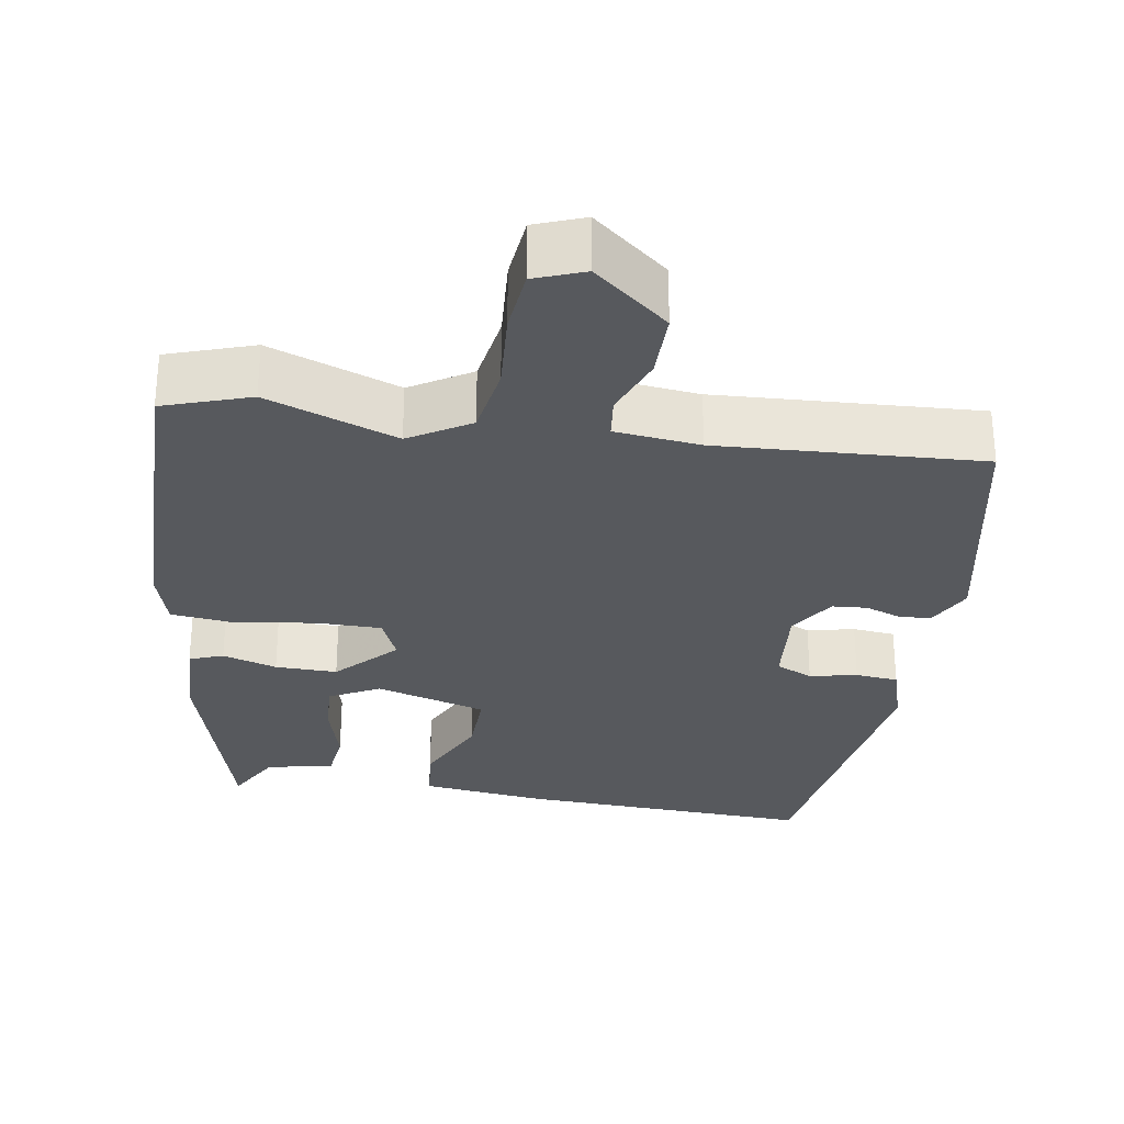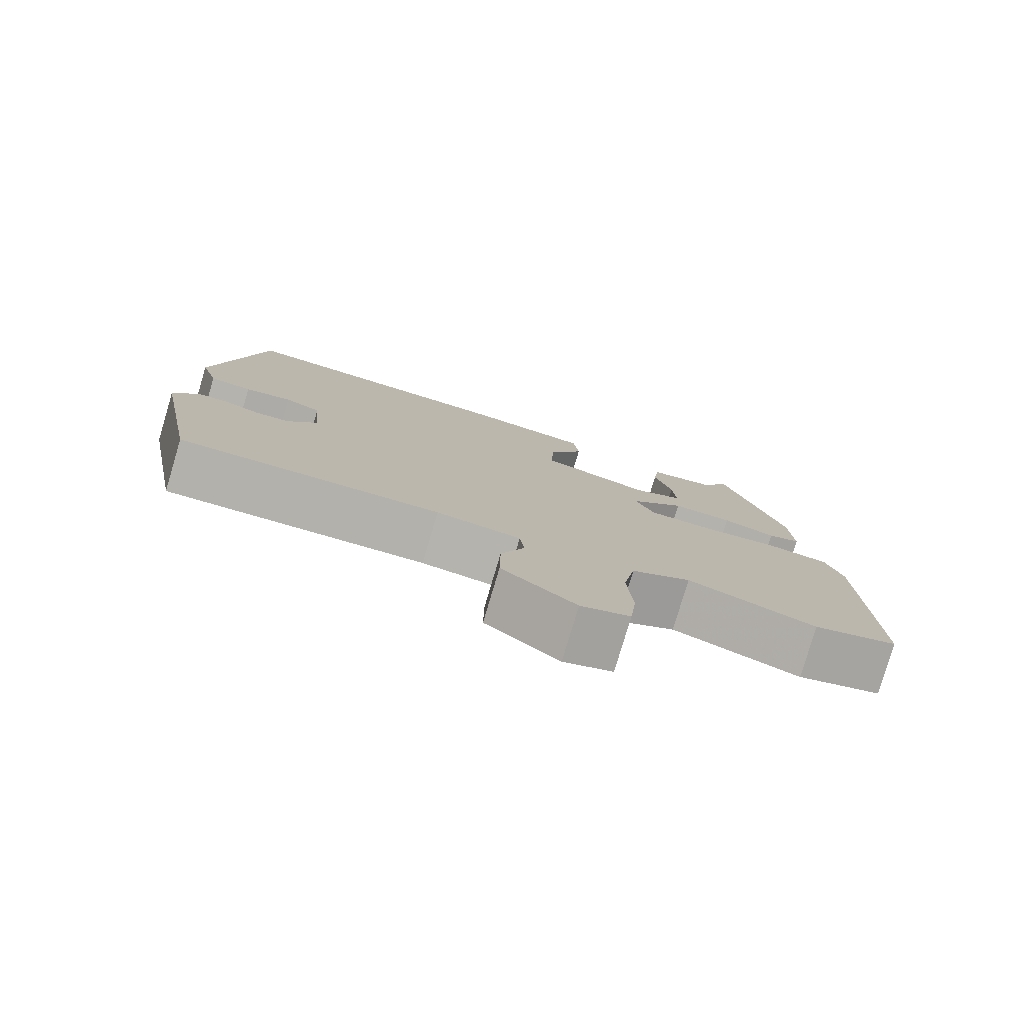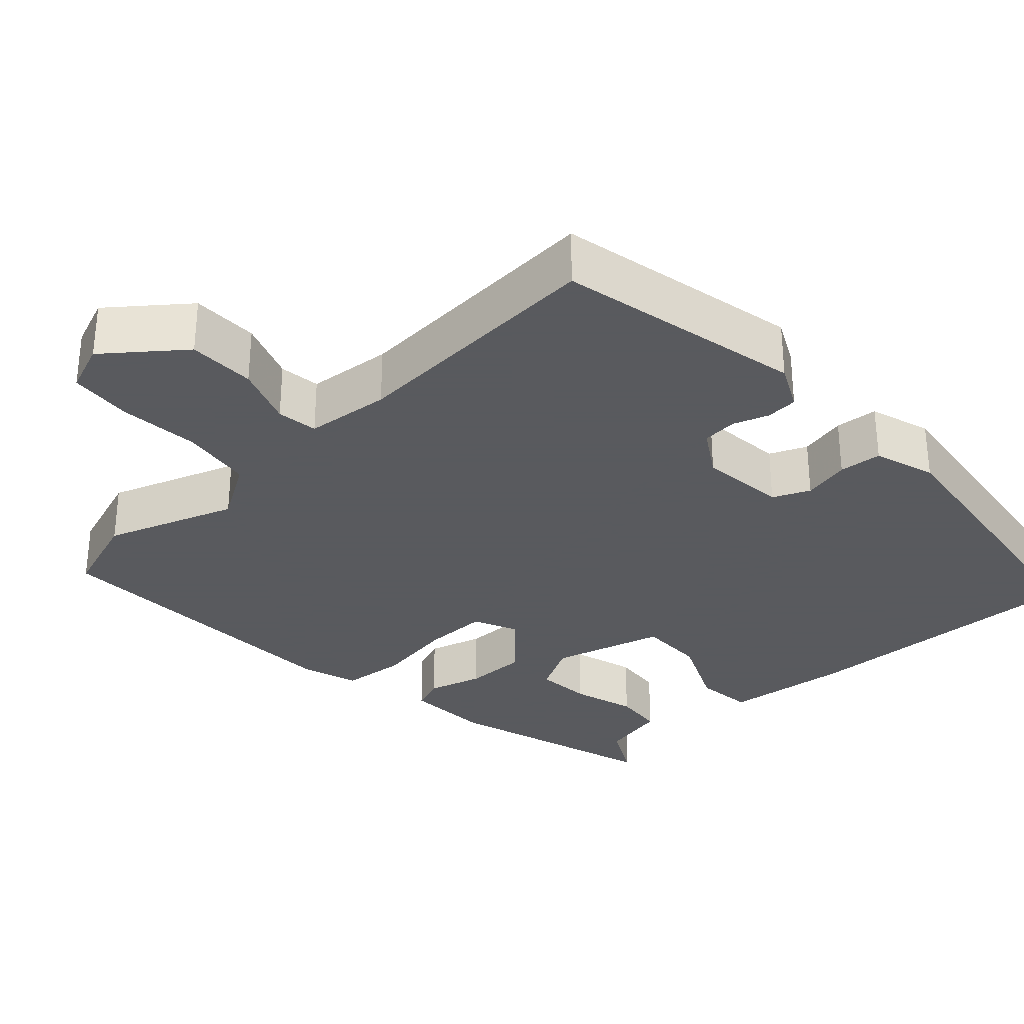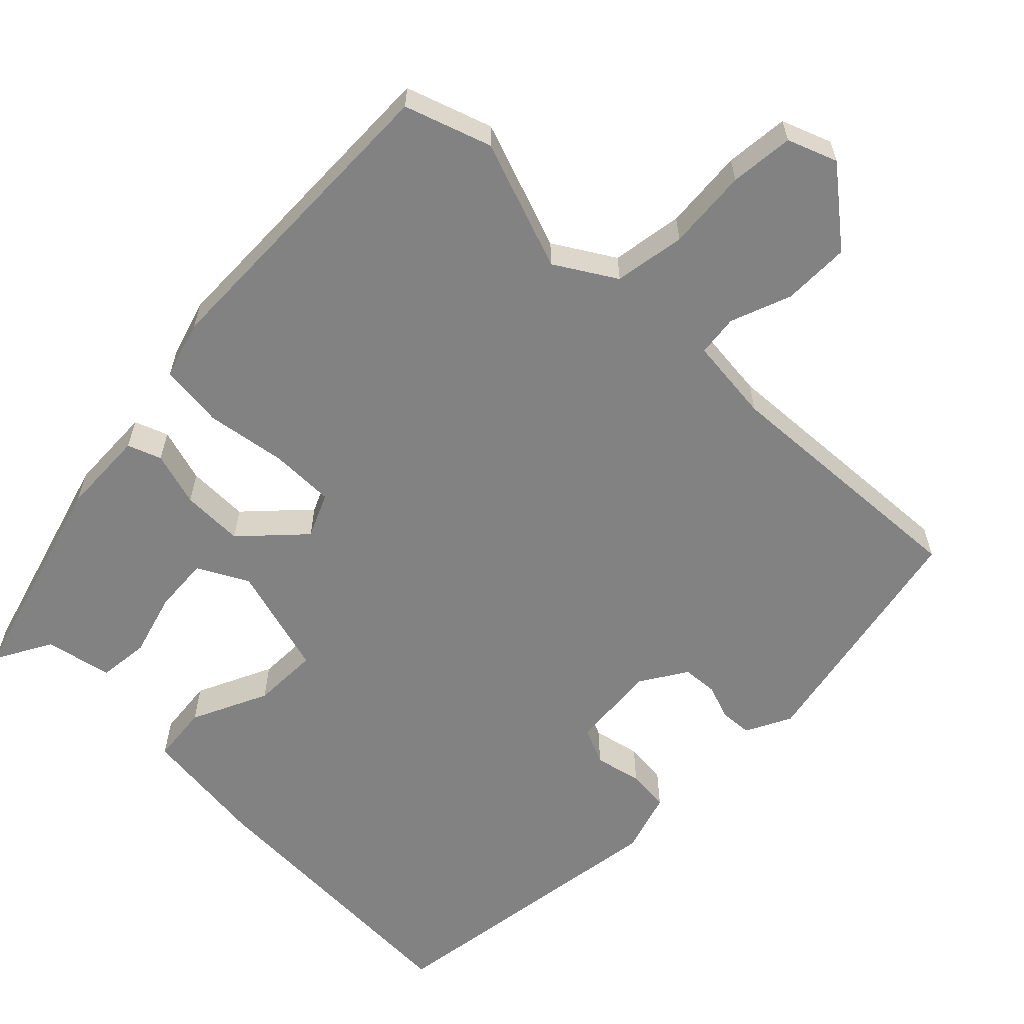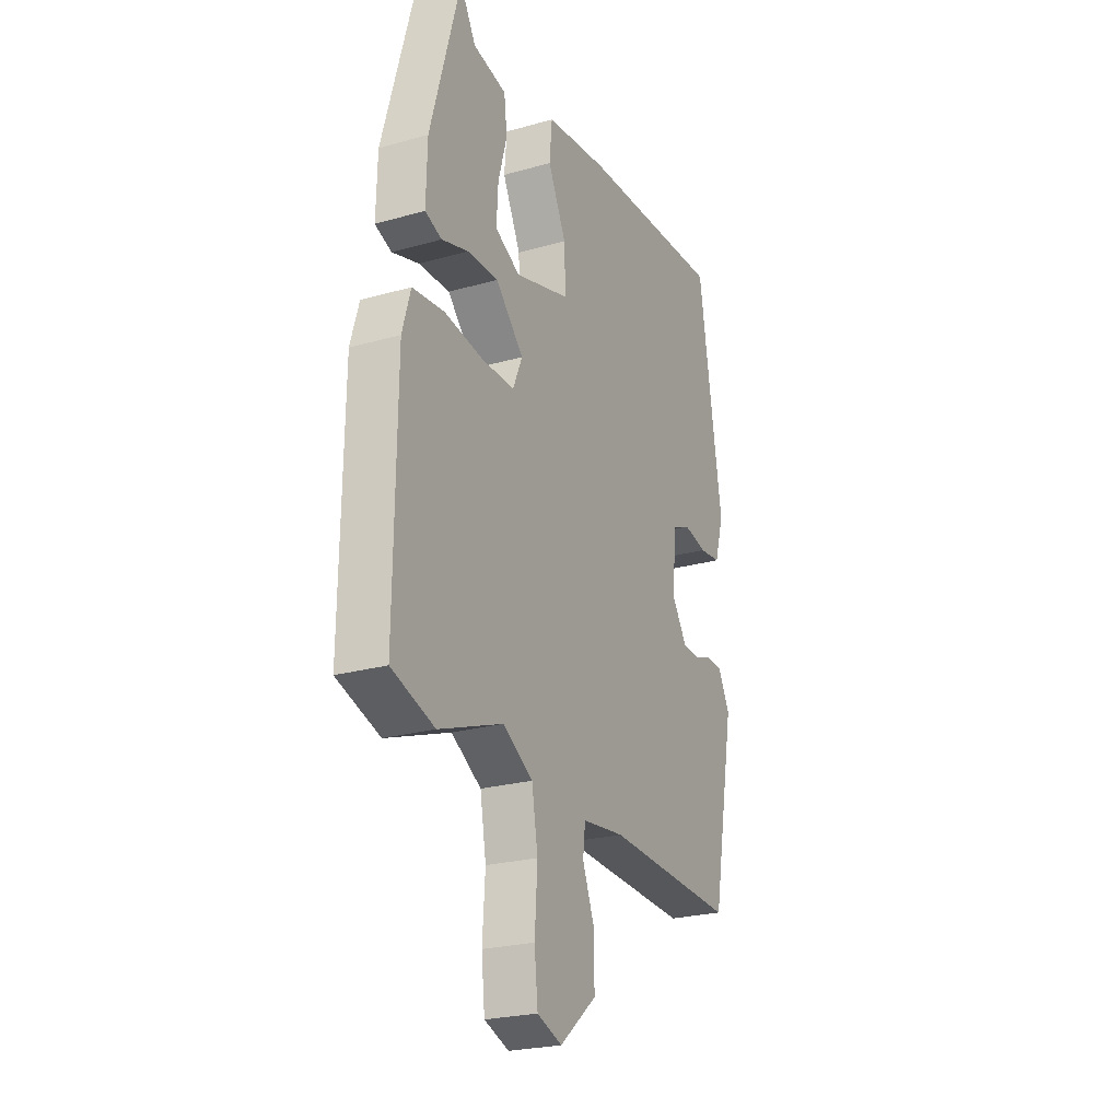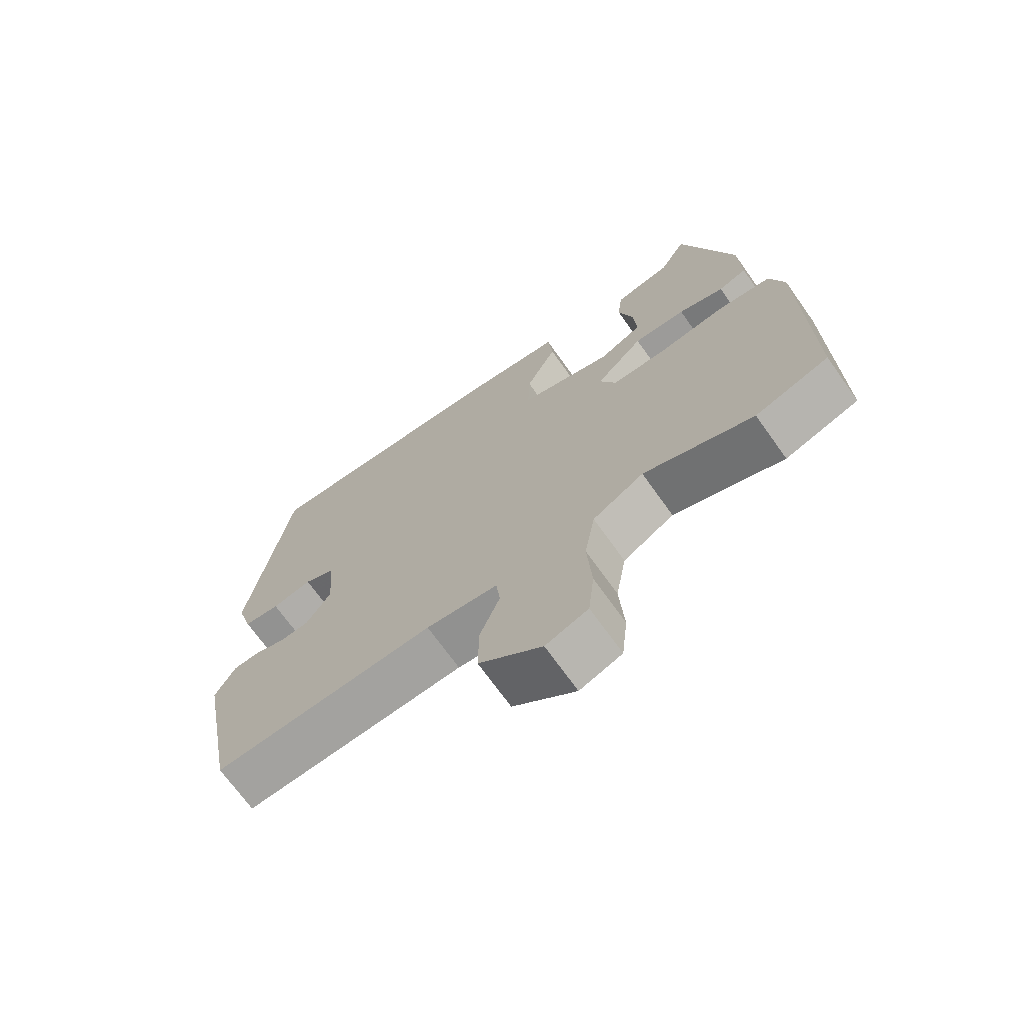
<metadata>
{"format":"obj","ext":"obj","renderer":"f3d","projection":"perspective","resolution":1024,"background":"white","views":[{"elev":-29.6,"azim":171.3,"up":"+Y"},{"elev":-79.5,"azim":-16.6,"up":"+Z"},{"elev":-31.2,"azim":-136.1,"up":"+Y"},{"elev":-60.7,"azim":136.1,"up":"+Y"},{"elev":-24.1,"azim":115.2,"up":"+Z"},{"elev":-70.6,"azim":35.5,"up":"+Z"}]}
</metadata>
<code>
v -0.419 0.07 -0.513
v -0.48 0.07 -0.189
v -0.449 0.07 -0.13
v -0.407 0.07 -0.128
v -0.361 0.07 -0.145
v -0.315 0.07 -0.142
v -0.276 0.07 -0.082
v -0.285 0.07 0.032
v -0.333 0.07 0.054
v -0.395 0.07 0.041
v -0.451 0.07 0.047
v -0.475 0.07 0.128
v -0.413 0.07 0.525
v -0.028 0.07 0.505
v 0.136 0.07 0.484
v 0.143 0.07 0.408
v 0.095 0.07 0.309
v 0.092 0.07 0.222
v 0.237 0.07 0.179
v 0.303 0.07 0.213
v 0.299 0.07 0.286
v 0.276 0.07 0.37
v 0.284 0.07 0.436
v 0.372 0.07 0.454
v 0.413 0.07 0.526
v 0.492 0.07 0.242
v 0.495 0.07 0.13
v 0.451 0.07 0.114
v 0.38 0.07 0.136
v 0.299 0.07 0.138
v 0.225 0.07 0.062
v 0.25 0.07 0.004
v 0.335 0.07 0.003
v 0.439 0.07 0.018
v 0.523 0.07 0.008
v 0.545 0.07 -0.068
v 0.55 0.07 -0.484
v 0.437 0.07 -0.521
v 0.268 0.07 -0.458
v 0.189 0.07 -0.505
v 0.173 0.07 -0.598
v 0.18 0.07 -0.704
v 0.171 0.07 -0.787
v 0.106 0.07 -0.811
v 0.009 0.07 -0.731
v 0.01 0.07 -0.643
v 0.041 0.07 -0.564
v 0.035 0.07 -0.51
v -0.076 0.07 -0.497
v -0.419 0 -0.513
v -0.48 0 -0.189
v -0.449 0 -0.13
v -0.407 0 -0.128
v -0.361 0 -0.145
v -0.315 0 -0.142
v -0.276 0 -0.082
v -0.285 0 0.032
v -0.333 0 0.054
v -0.395 0 0.041
v -0.451 0 0.047
v -0.475 0 0.128
v -0.413 0 0.525
v -0.028 0 0.505
v 0.136 0 0.484
v 0.143 0 0.408
v 0.095 0 0.309
v 0.092 0 0.222
v 0.237 0 0.179
v 0.303 0 0.213
v 0.299 0 0.286
v 0.276 0 0.37
v 0.284 0 0.436
v 0.372 0 0.454
v 0.413 0 0.526
v 0.492 0 0.242
v 0.495 0 0.13
v 0.451 0 0.114
v 0.38 0 0.136
v 0.299 0 0.138
v 0.225 0 0.062
v 0.25 0 0.004
v 0.335 0 0.003
v 0.439 0 0.018
v 0.523 0 0.008
v 0.545 0 -0.068
v 0.55 0 -0.484
v 0.437 0 -0.521
v 0.268 0 -0.458
v 0.189 0 -0.505
v 0.173 0 -0.598
v 0.18 0 -0.704
v 0.171 0 -0.787
v 0.106 0 -0.811
v 0.009 0 -0.731
v 0.01 0 -0.643
v 0.041 0 -0.564
v 0.035 0 -0.51
v -0.076 0 -0.497
f 45 46 47
f 44 45 47
f 43 44 47
f 42 43 47
f 41 42 47
f 40 41 47 48
f 39 40 48 49
f 37 38 39
f 36 37 39
f 35 36 39
f 34 35 39
f 33 34 39
f 49 1 2
f 39 49 2
f 33 39 2
f 32 33 2
f 27 28 29
f 26 27 29
f 25 26 29
f 24 25 29
f 23 24 29
f 22 23 29
f 21 22 29
f 20 21 29
f 19 20 29 30
f 18 19 30 31
f 15 16 17
f 14 15 17
f 13 14 17
f 12 13 17
f 11 12 17
f 10 11 17
f 9 10 17
f 8 9 17 18
f 18 31 32
f 8 18 32
f 7 8 32
f 2 3 4 5
f 2 5 6
f 32 2 6
f 6 7 32
f 96 95 94
f 96 94 93
f 96 93 92
f 96 92 91
f 96 91 90
f 97 96 90 89
f 98 97 89 88
f 88 87 86
f 88 86 85
f 88 85 84
f 88 84 83
f 88 83 82
f 51 50 98
f 51 98 88
f 51 88 82
f 51 82 81
f 78 77 76
f 78 76 75
f 78 75 74
f 78 74 73
f 78 73 72
f 78 72 71
f 78 71 70
f 78 70 69
f 79 78 69 68
f 80 79 68 67
f 66 65 64
f 66 64 63
f 66 63 62
f 66 62 61
f 66 61 60
f 66 60 59
f 66 59 58
f 67 66 58 57
f 81 80 67
f 81 67 57
f 81 57 56
f 54 53 52 51
f 55 54 51
f 55 51 81
f 81 56 55
f 1 50 51 2
f 2 51 52 3
f 3 52 53 4
f 4 53 54 5
f 5 54 55 6
f 6 55 56 7
f 7 56 57 8
f 8 57 58 9
f 9 58 59 10
f 10 59 60 11
f 11 60 61 12
f 12 61 62 13
f 13 62 63 14
f 14 63 64 15
f 15 64 65 16
f 16 65 66 17
f 17 66 67 18
f 18 67 68 19
f 19 68 69 20
f 20 69 70 21
f 21 70 71 22
f 22 71 72 23
f 23 72 73 24
f 24 73 74 25
f 25 74 75 26
f 26 75 76 27
f 27 76 77 28
f 28 77 78 29
f 29 78 79 30
f 30 79 80 31
f 31 80 81 32
f 32 81 82 33
f 33 82 83 34
f 34 83 84 35
f 35 84 85 36
f 36 85 86 37
f 37 86 87 38
f 38 87 88 39
f 39 88 89 40
f 40 89 90 41
f 41 90 91 42
f 42 91 92 43
f 43 92 93 44
f 44 93 94 45
f 45 94 95 46
f 46 95 96 47
f 47 96 97 48
f 48 97 98 49
f 49 98 50 1

</code>
